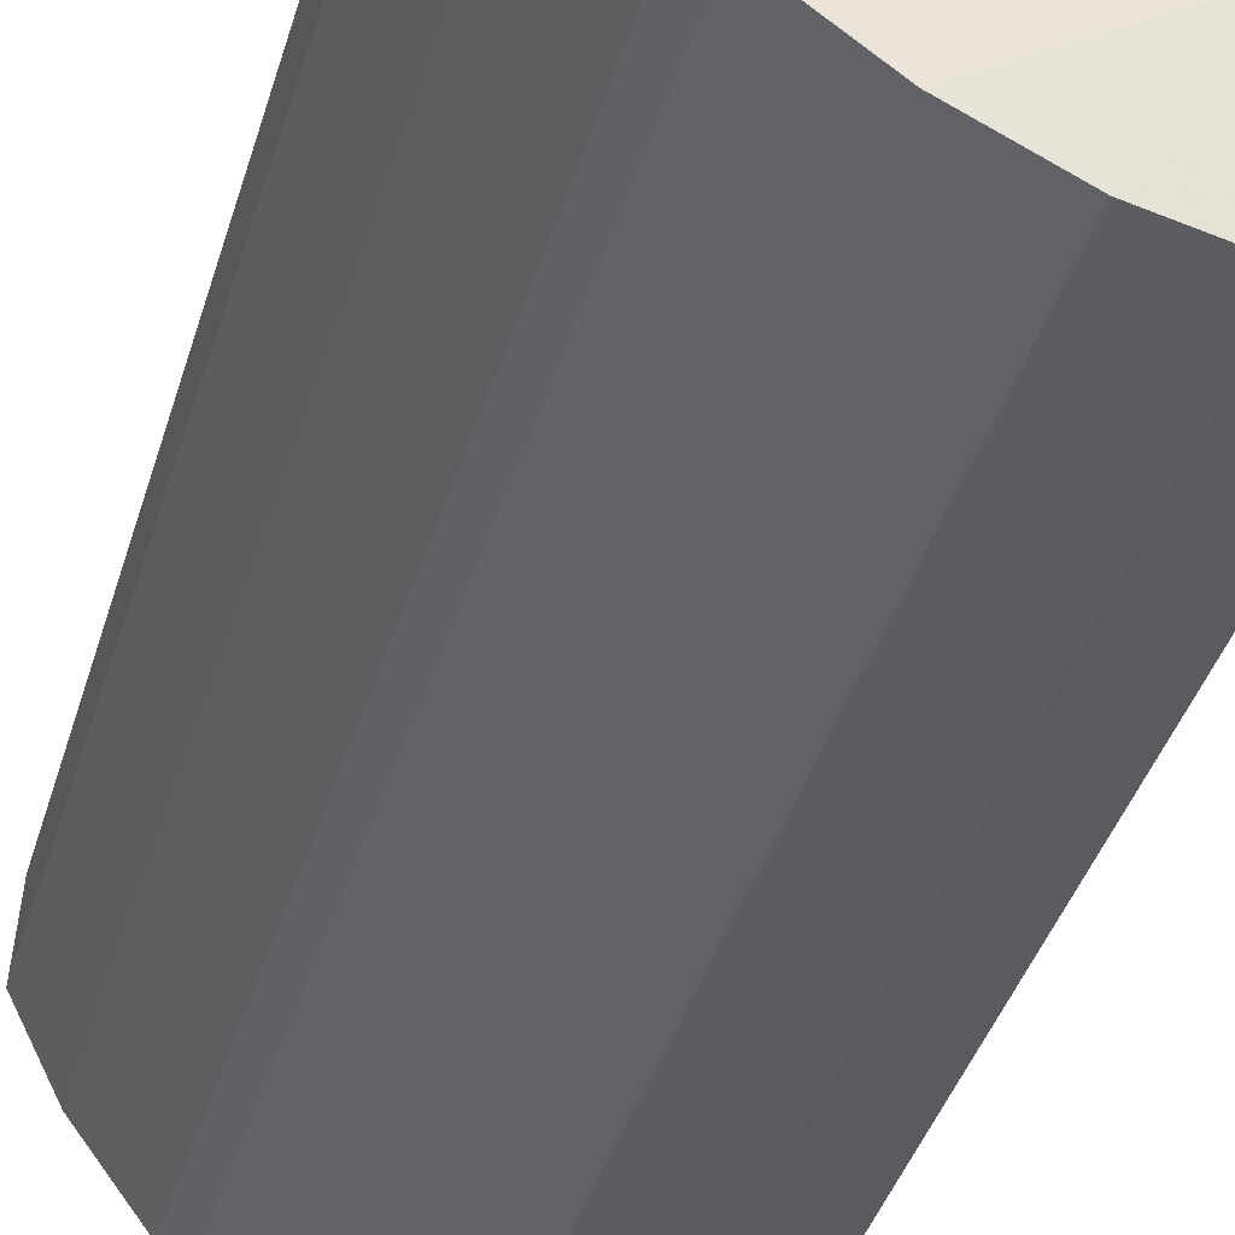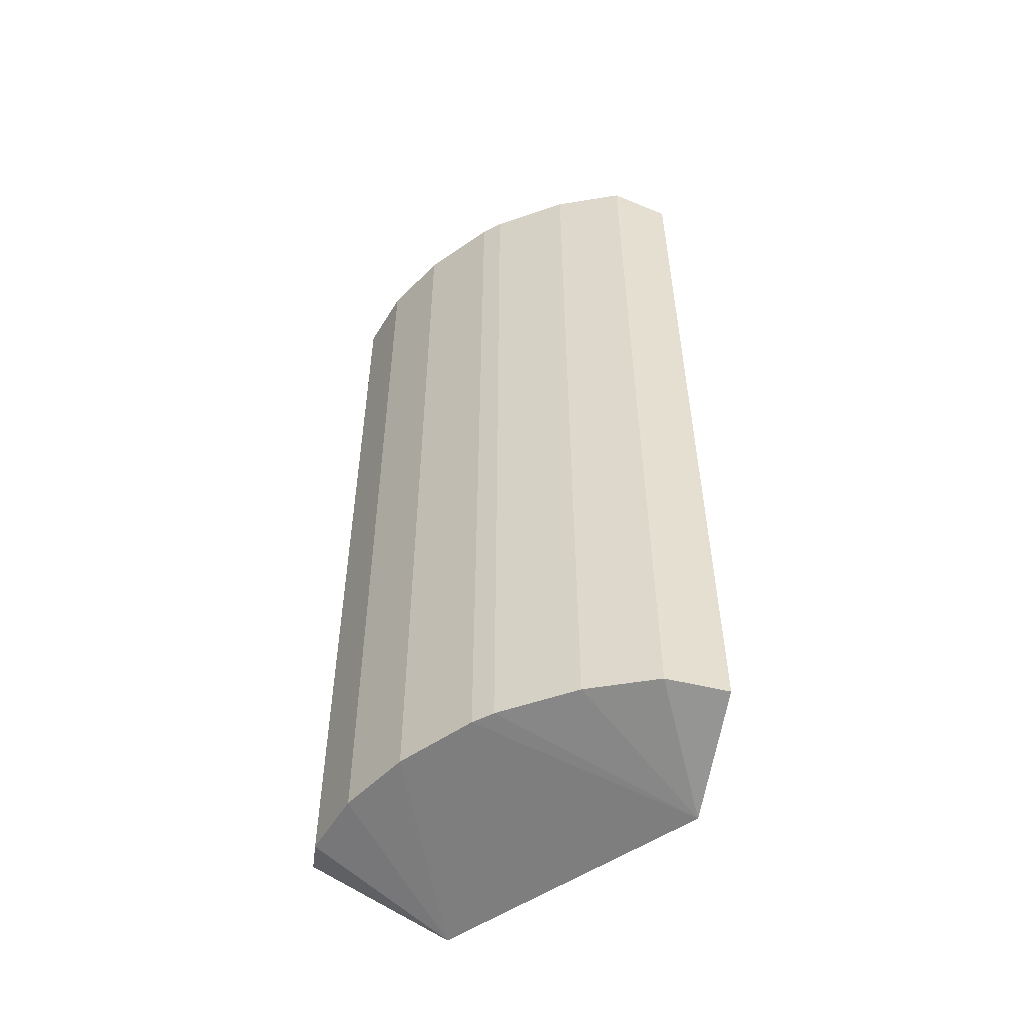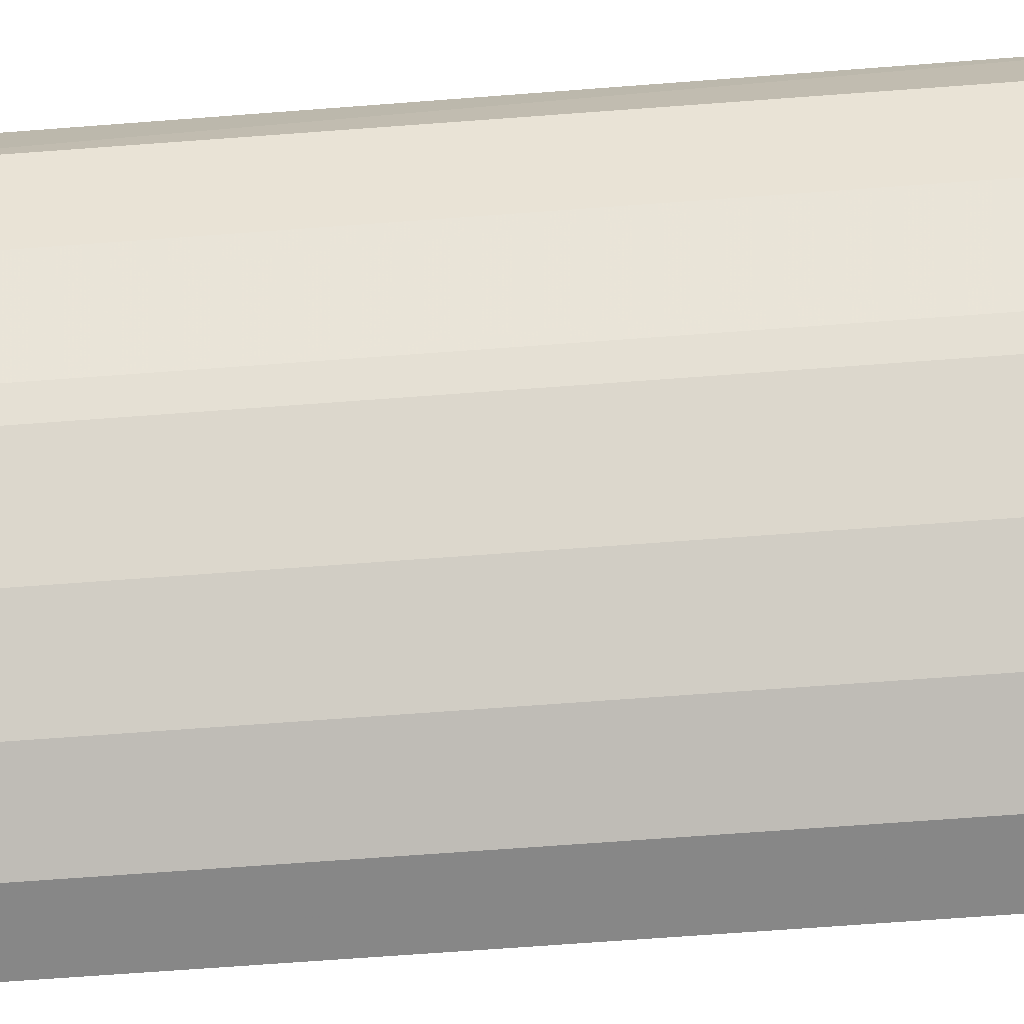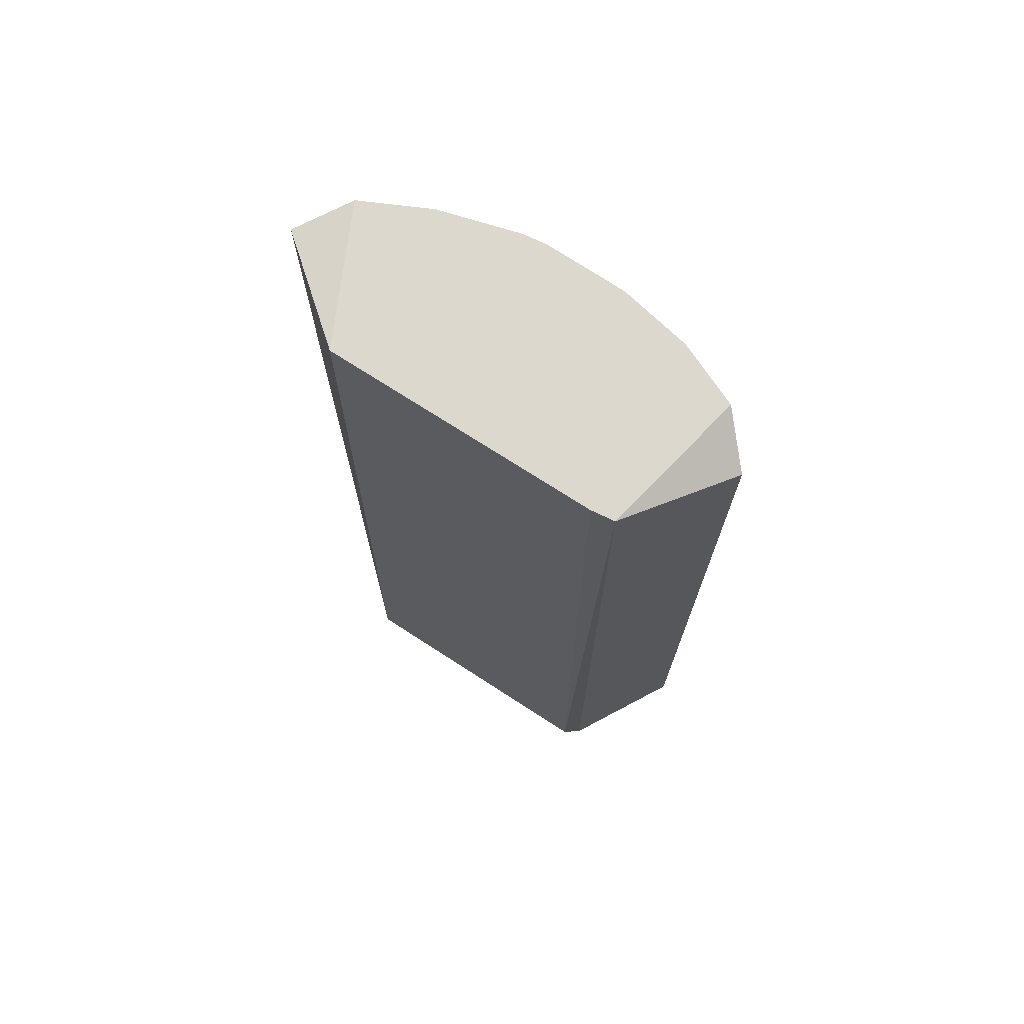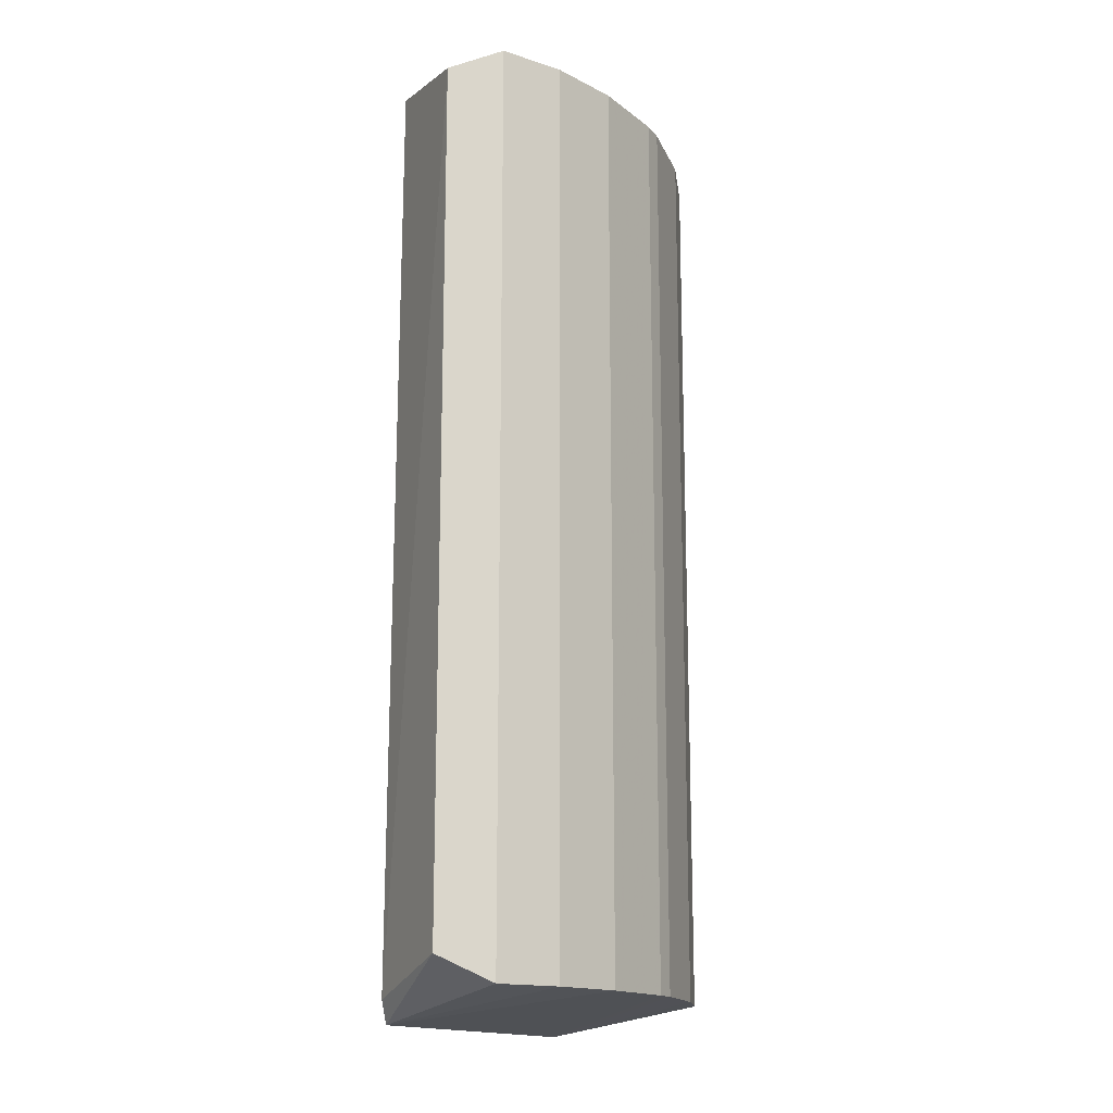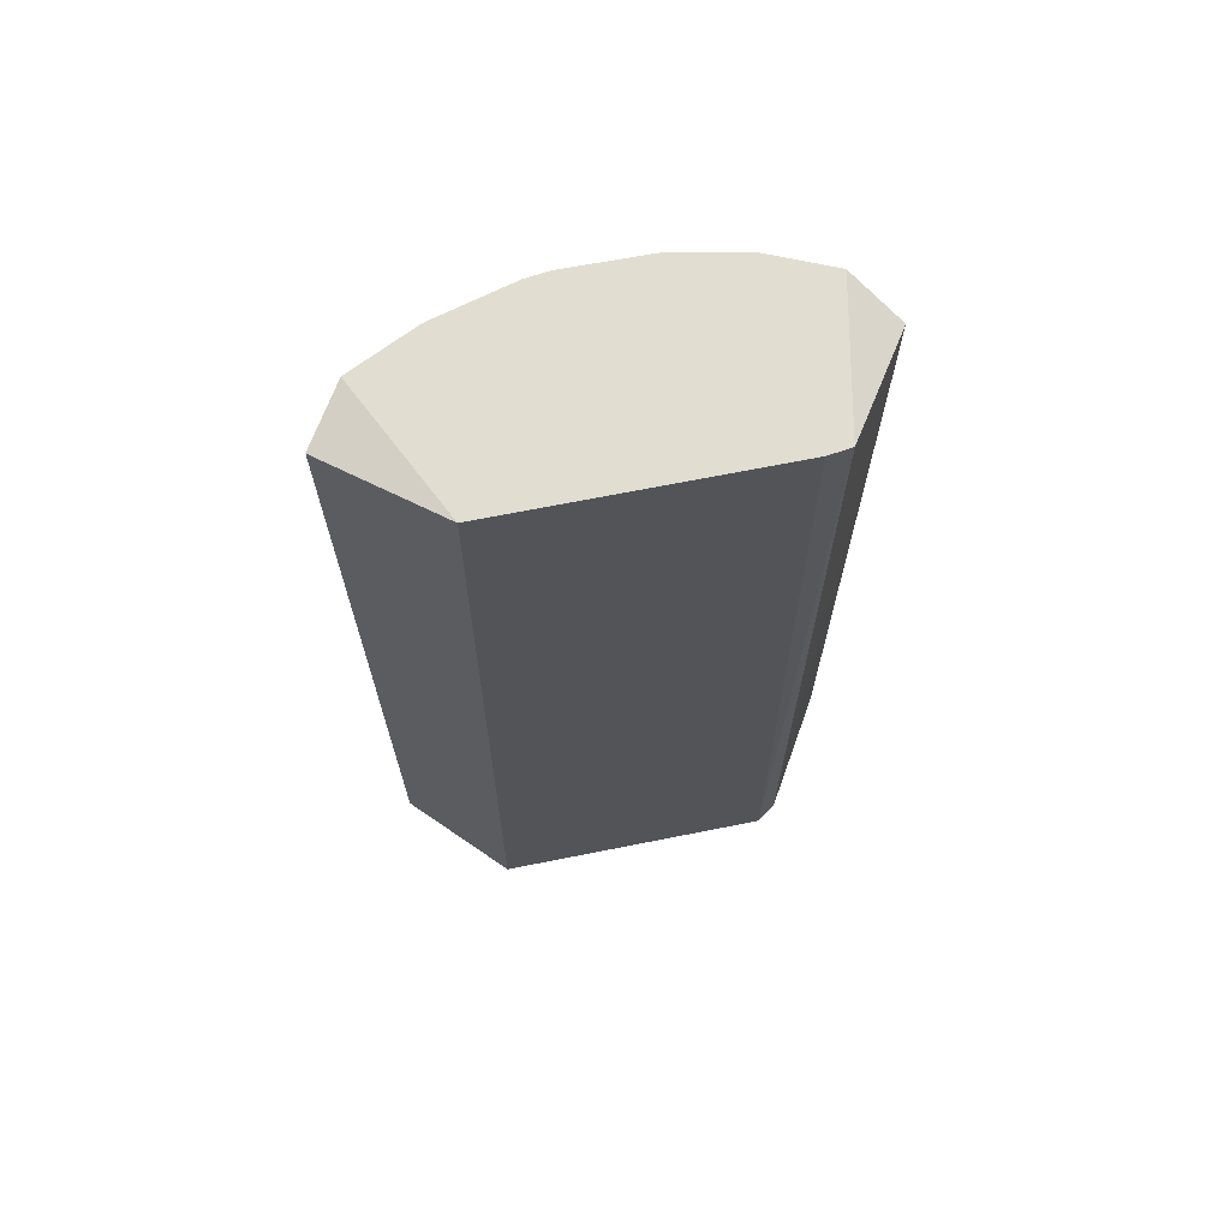
<metadata>
{"format":"obj","ext":"obj","renderer":"f3d","projection":"perspective","resolution":1024,"background":"white","views":[{"elev":-37.7,"azim":-15.4,"up":"+Z"},{"elev":-53.2,"azim":-106.5,"up":"+Y"},{"elev":-71.0,"azim":-85.8,"up":"+Z"},{"elev":72.4,"azim":70.5,"up":"+Y"},{"elev":-16.1,"azim":160.5,"up":"+Y"},{"elev":68.9,"azim":26.3,"up":"+Y"}]}
</metadata>
<code>
v -0.1788 0.3107 -0.2125
v -0.3261 -0.2783 -0.06528
v -0.3248 -0.2752 -0.02429
v -0.09275 -0.2833 -0.1391
v -0.2419 0.3107 -0.02323
v -0.1788 -0.2783 -0.2125
v -0.305 0.3107 -0.1074
v -0.09471 0.3107 -0.1389
v -0.2439 -0.2973 -0.01679
v -0.1011 0.2945 -0.2175
v -0.3236 0.3046 -0.02531
v -0.2629 -0.2783 -0.1599
v -0.1011 -0.262 -0.2175
v -0.2629 0.3107 -0.1599
v -0.09844 -0.2973 -0.1287
v -0.1368 -0.2783 -0.223
v -0.3261 0.3107 -0.06528
v -0.2209 -0.2783 -0.1915
v -0.1368 0.3107 -0.223
v -0.305 -0.2783 -0.1074
v -0.2209 0.3107 -0.1915
v -0.1052 0.3107 -0.1284
v -0.2735 -0.2783 -0.1494
v -0.2735 0.3107 -0.1494
f 14 23 24
f 5 1 7
f 1 5 8
f 3 2 9
f 8 4 10
f 9 5 11
f 3 9 11
f 10 4 13
f 7 1 14
f 4 8 15
f 5 9 15
f 9 12 15
f 13 4 15
f 13 15 16
f 6 1 16
f 10 13 16
f 15 6 16
f 2 3 17
f 7 2 17
f 5 7 17
f 3 11 17
f 11 5 17
f 1 6 18
f 12 14 18
f 6 15 18
f 15 12 18
f 1 8 19
f 8 10 19
f 16 1 19
f 10 16 19
f 2 7 20
f 9 2 20
f 14 1 21
f 1 18 21
f 18 14 21
f 8 5 22
f 15 8 22
f 5 15 22
f 12 9 23
f 14 12 23
f 20 7 23
f 9 20 23
f 7 14 24
f 23 7 24

</code>
